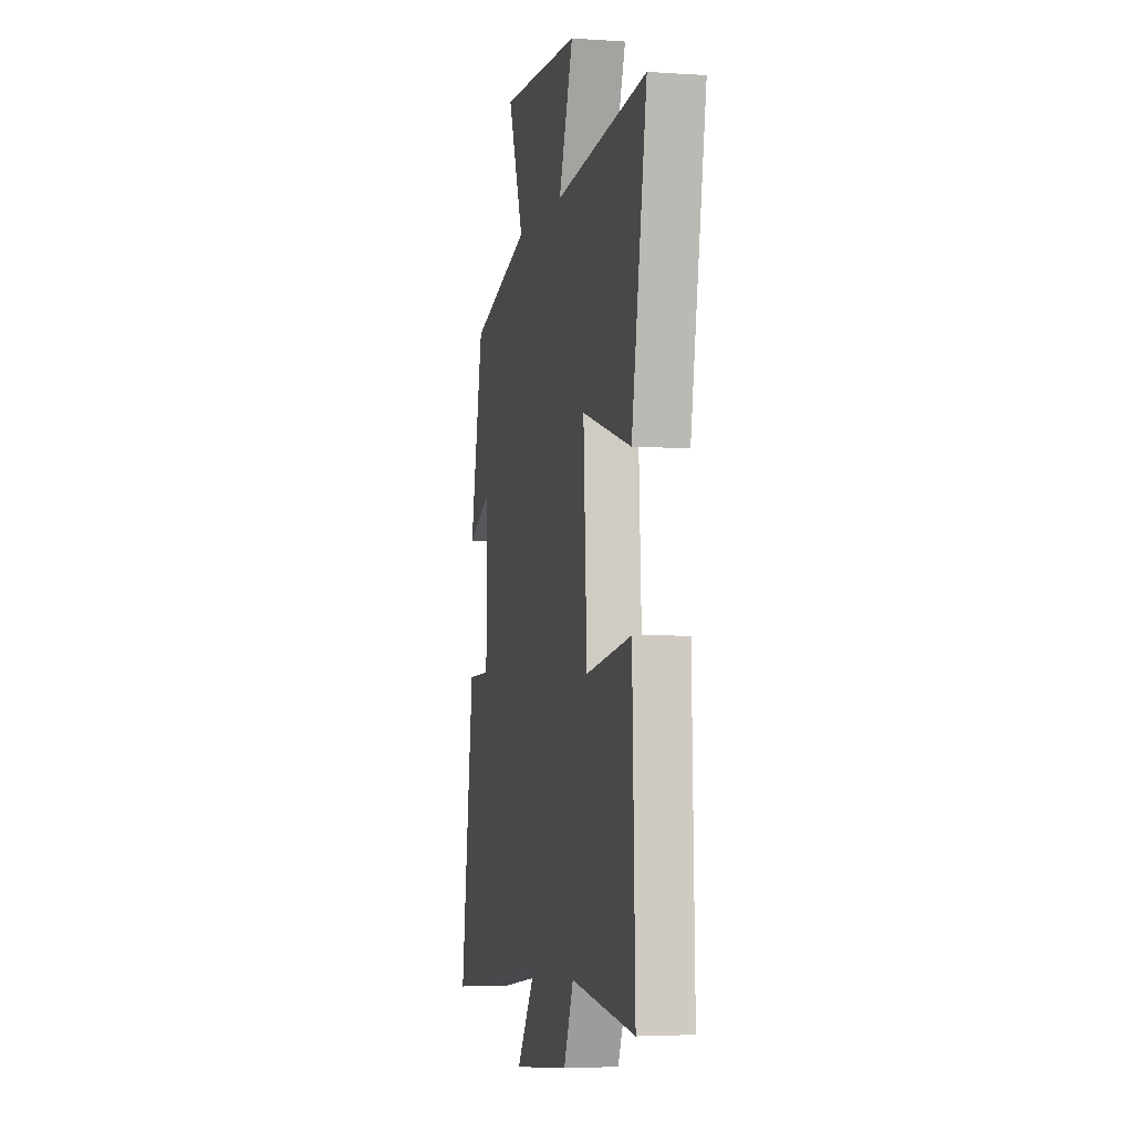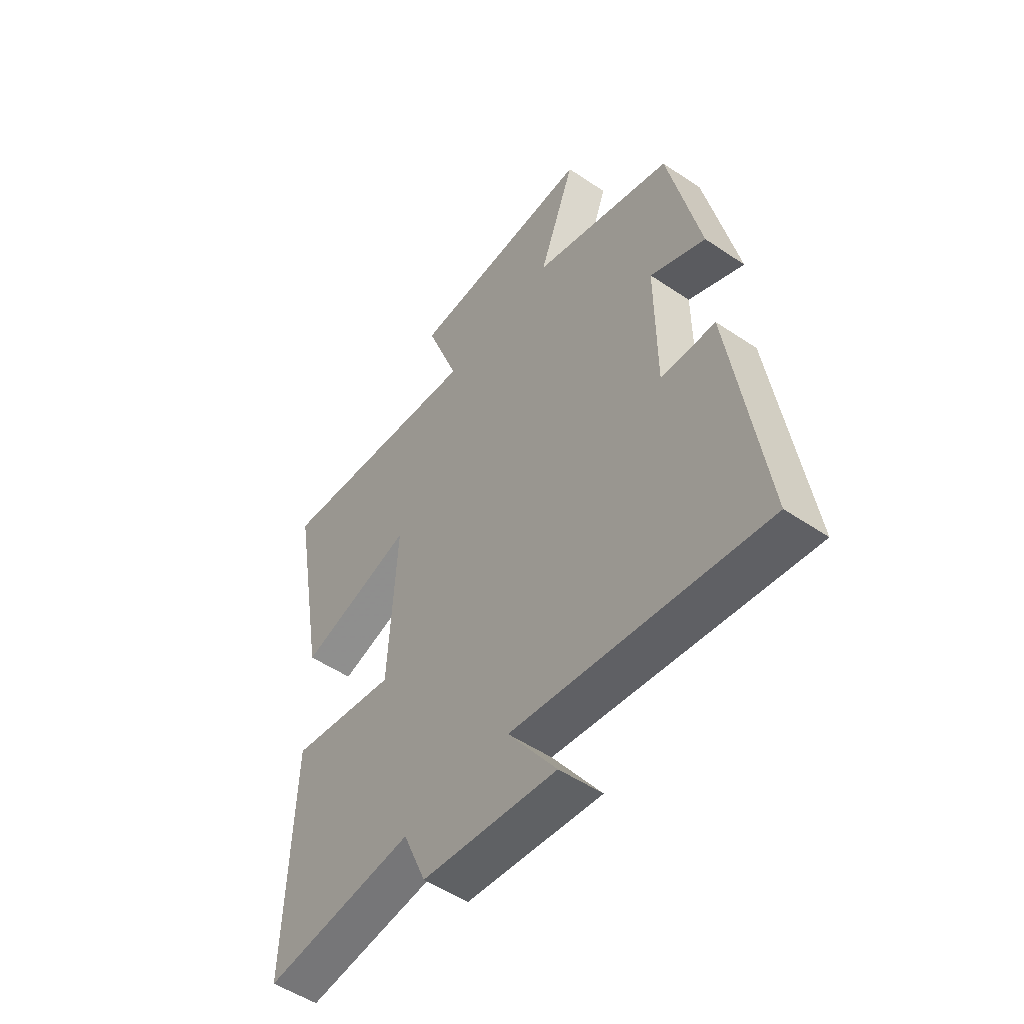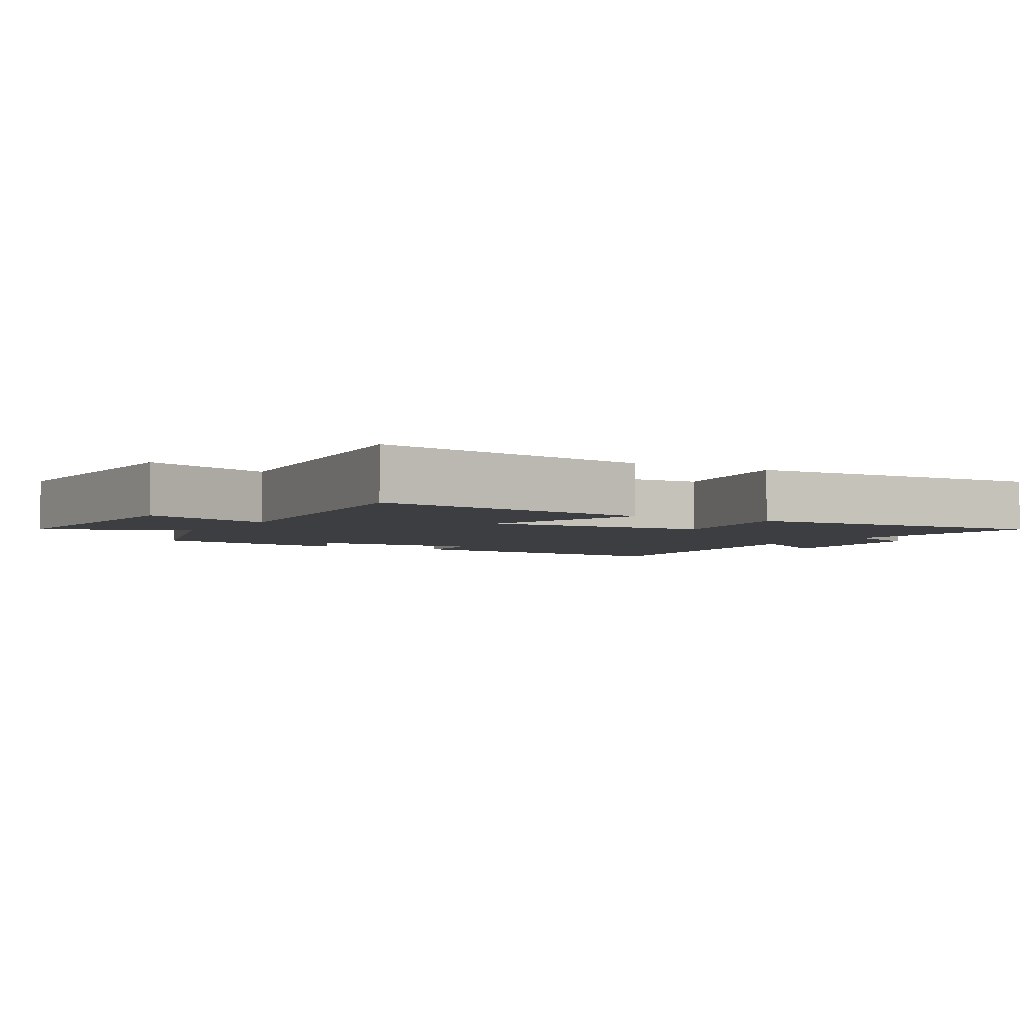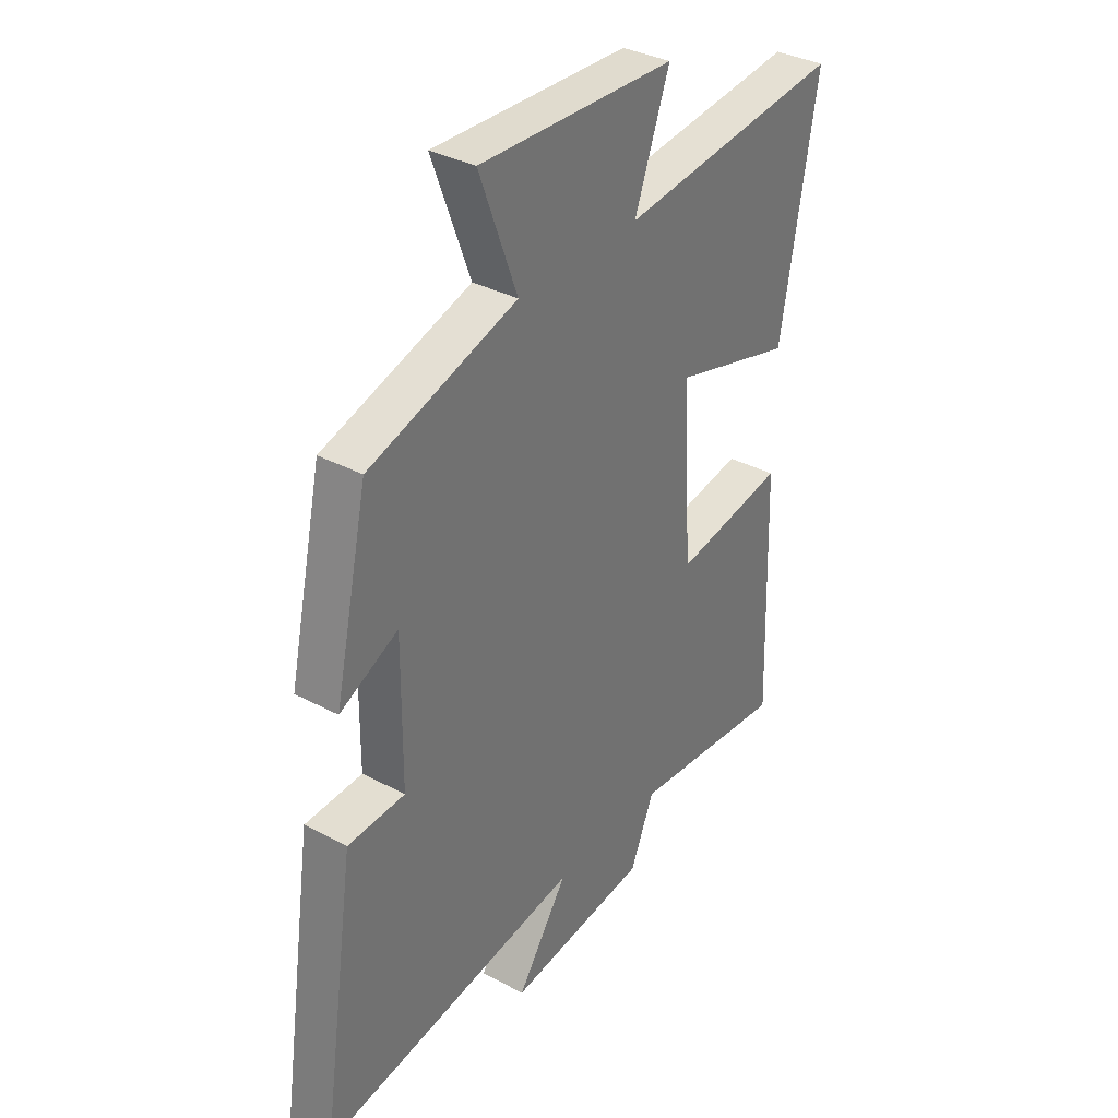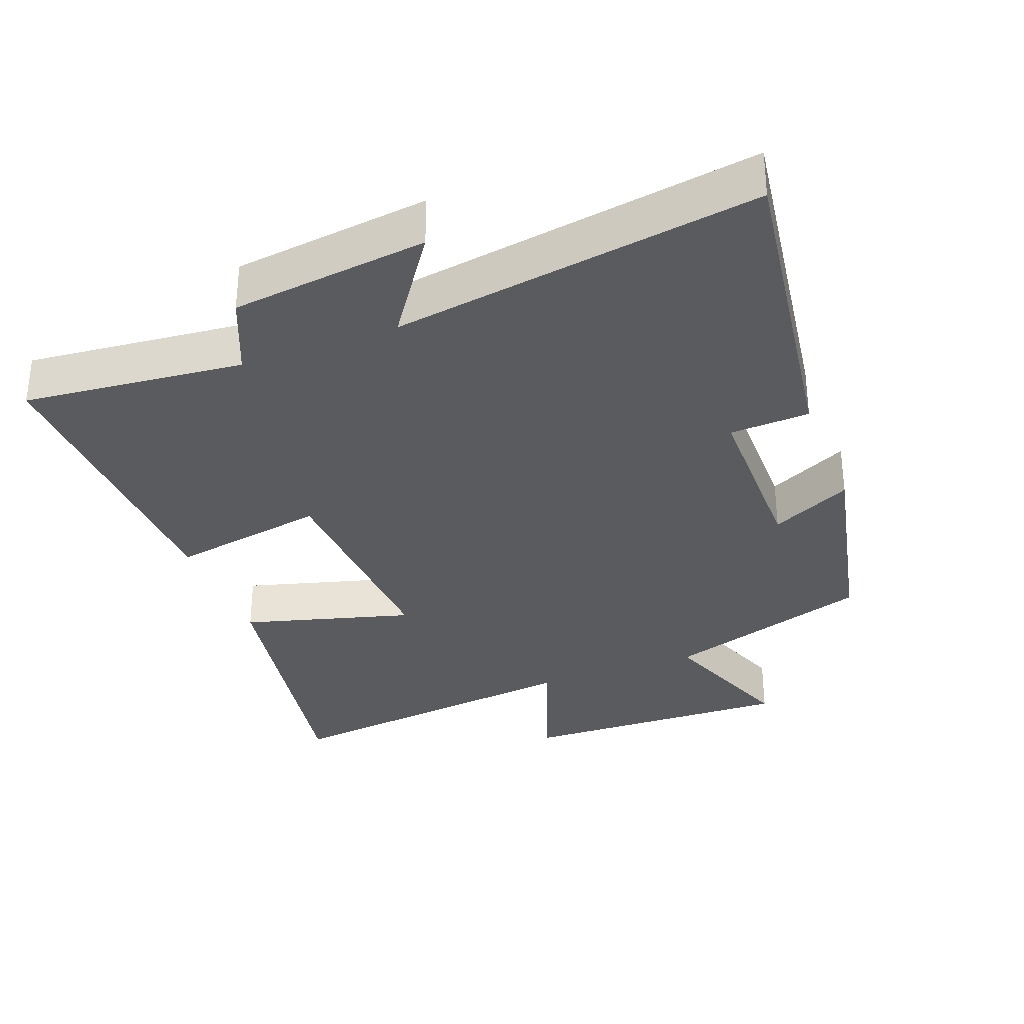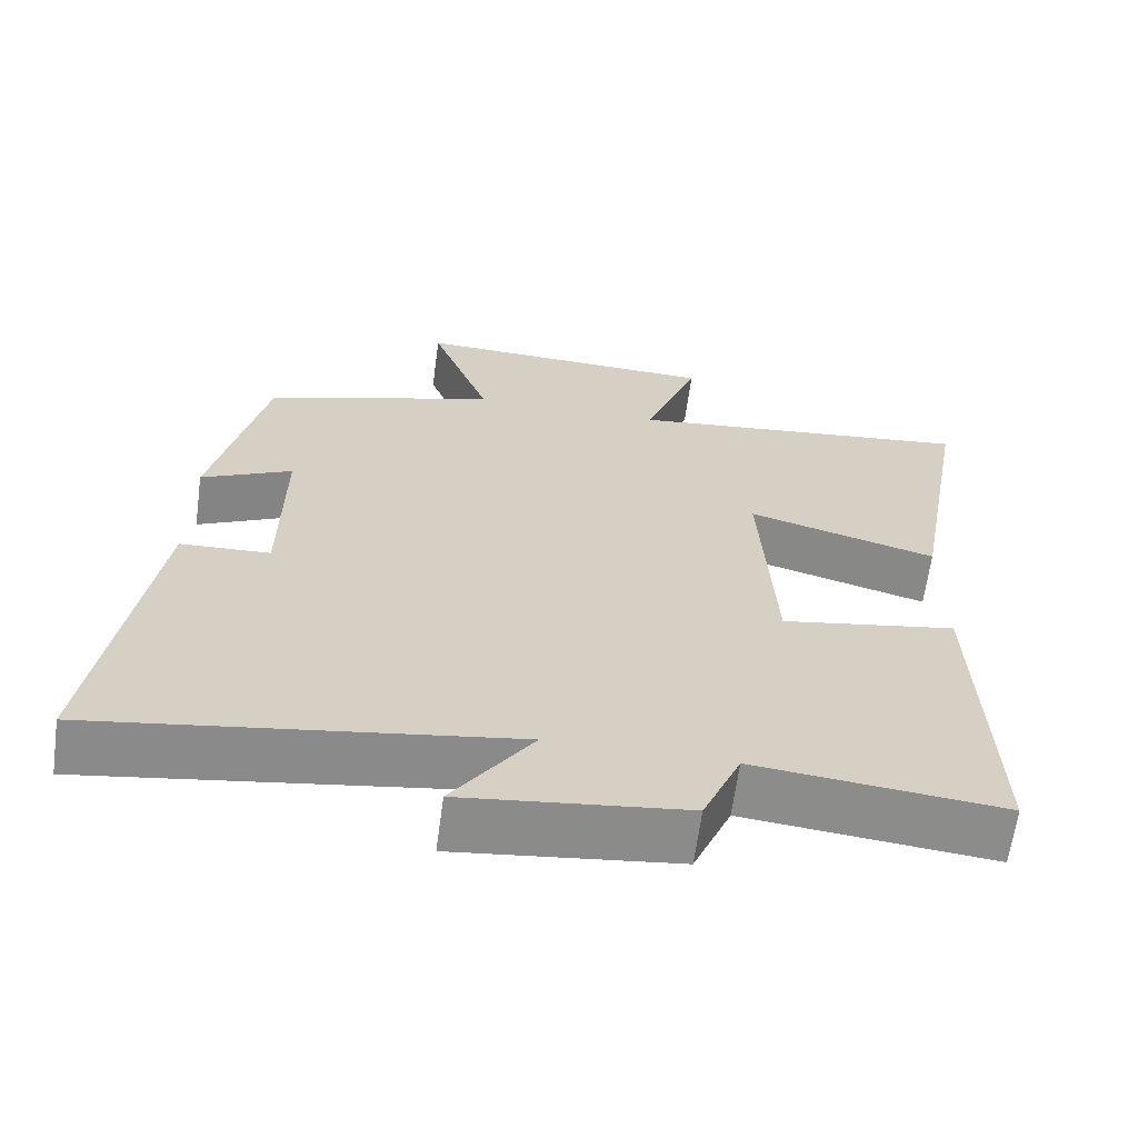
<metadata>
{"format":"obj","ext":"obj","renderer":"f3d","projection":"perspective","resolution":1024,"background":"white","views":[{"elev":-3.7,"azim":77.4,"up":"+Z"},{"elev":-51.9,"azim":-126.2,"up":"+Z"},{"elev":-3.5,"azim":59.4,"up":"+Y"},{"elev":34.8,"azim":-54.4,"up":"+Z"},{"elev":-33.0,"azim":-159.0,"up":"+Y"},{"elev":-64.2,"azim":-7.7,"up":"+Z"}]}
</metadata>
<code>
v 0.515 0.07 -0.533
v 0.195 0.07 -0.5
v 0.146 0.07 -0.615
v -0.14 0.07 -0.649
v -0.037 0.07 -0.5
v -0.57 0.07 -0.581
v -0.5 0.07 -0.109
v -0.384 0.07 -0.104
v -0.382 0.07 0.156
v -0.5 0.07 0.099
v -0.432 0.07 0.406
v -0.131 0.07 0.5
v -0.208 0.07 0.706
v 0.19 0.07 0.692
v 0.119 0.07 0.5
v 0.574 0.07 0.551
v 0.5 0.07 0.134
v 0.255 0.07 0.203
v 0.273 0.07 -0.121
v 0.5 0.07 -0.082
v 0.515 0 -0.533
v 0.195 0 -0.5
v 0.146 0 -0.615
v -0.14 0 -0.649
v -0.037 0 -0.5
v -0.57 0 -0.581
v -0.5 0 -0.109
v -0.384 0 -0.104
v -0.382 0 0.156
v -0.5 0 0.099
v -0.432 0 0.406
v -0.131 0 0.5
v -0.208 0 0.706
v 0.19 0 0.692
v 0.119 0 0.5
v 0.574 0 0.551
v 0.5 0 0.134
v 0.255 0 0.203
v 0.273 0 -0.121
v 0.5 0 -0.082
f 19 20 1 2
f 18 19 2 3
f 15 16 17 18
f 15 18 3
f 12 13 14 15
f 11 12 15
f 10 11 15
f 9 10 15
f 8 9 15 3
f 5 6 7 8
f 5 8 3
f 3 4 5
f 22 21 40 39
f 23 22 39 38
f 38 37 36 35
f 23 38 35
f 35 34 33 32
f 35 32 31
f 35 31 30
f 35 30 29
f 23 35 29 28
f 28 27 26 25
f 23 28 25
f 25 24 23
f 1 21 22 2
f 2 22 23 3
f 3 23 24 4
f 4 24 25 5
f 5 25 26 6
f 6 26 27 7
f 7 27 28 8
f 8 28 29 9
f 9 29 30 10
f 10 30 31 11
f 11 31 32 12
f 12 32 33 13
f 13 33 34 14
f 14 34 35 15
f 15 35 36 16
f 16 36 37 17
f 17 37 38 18
f 18 38 39 19
f 19 39 40 20
f 20 40 21 1

</code>
